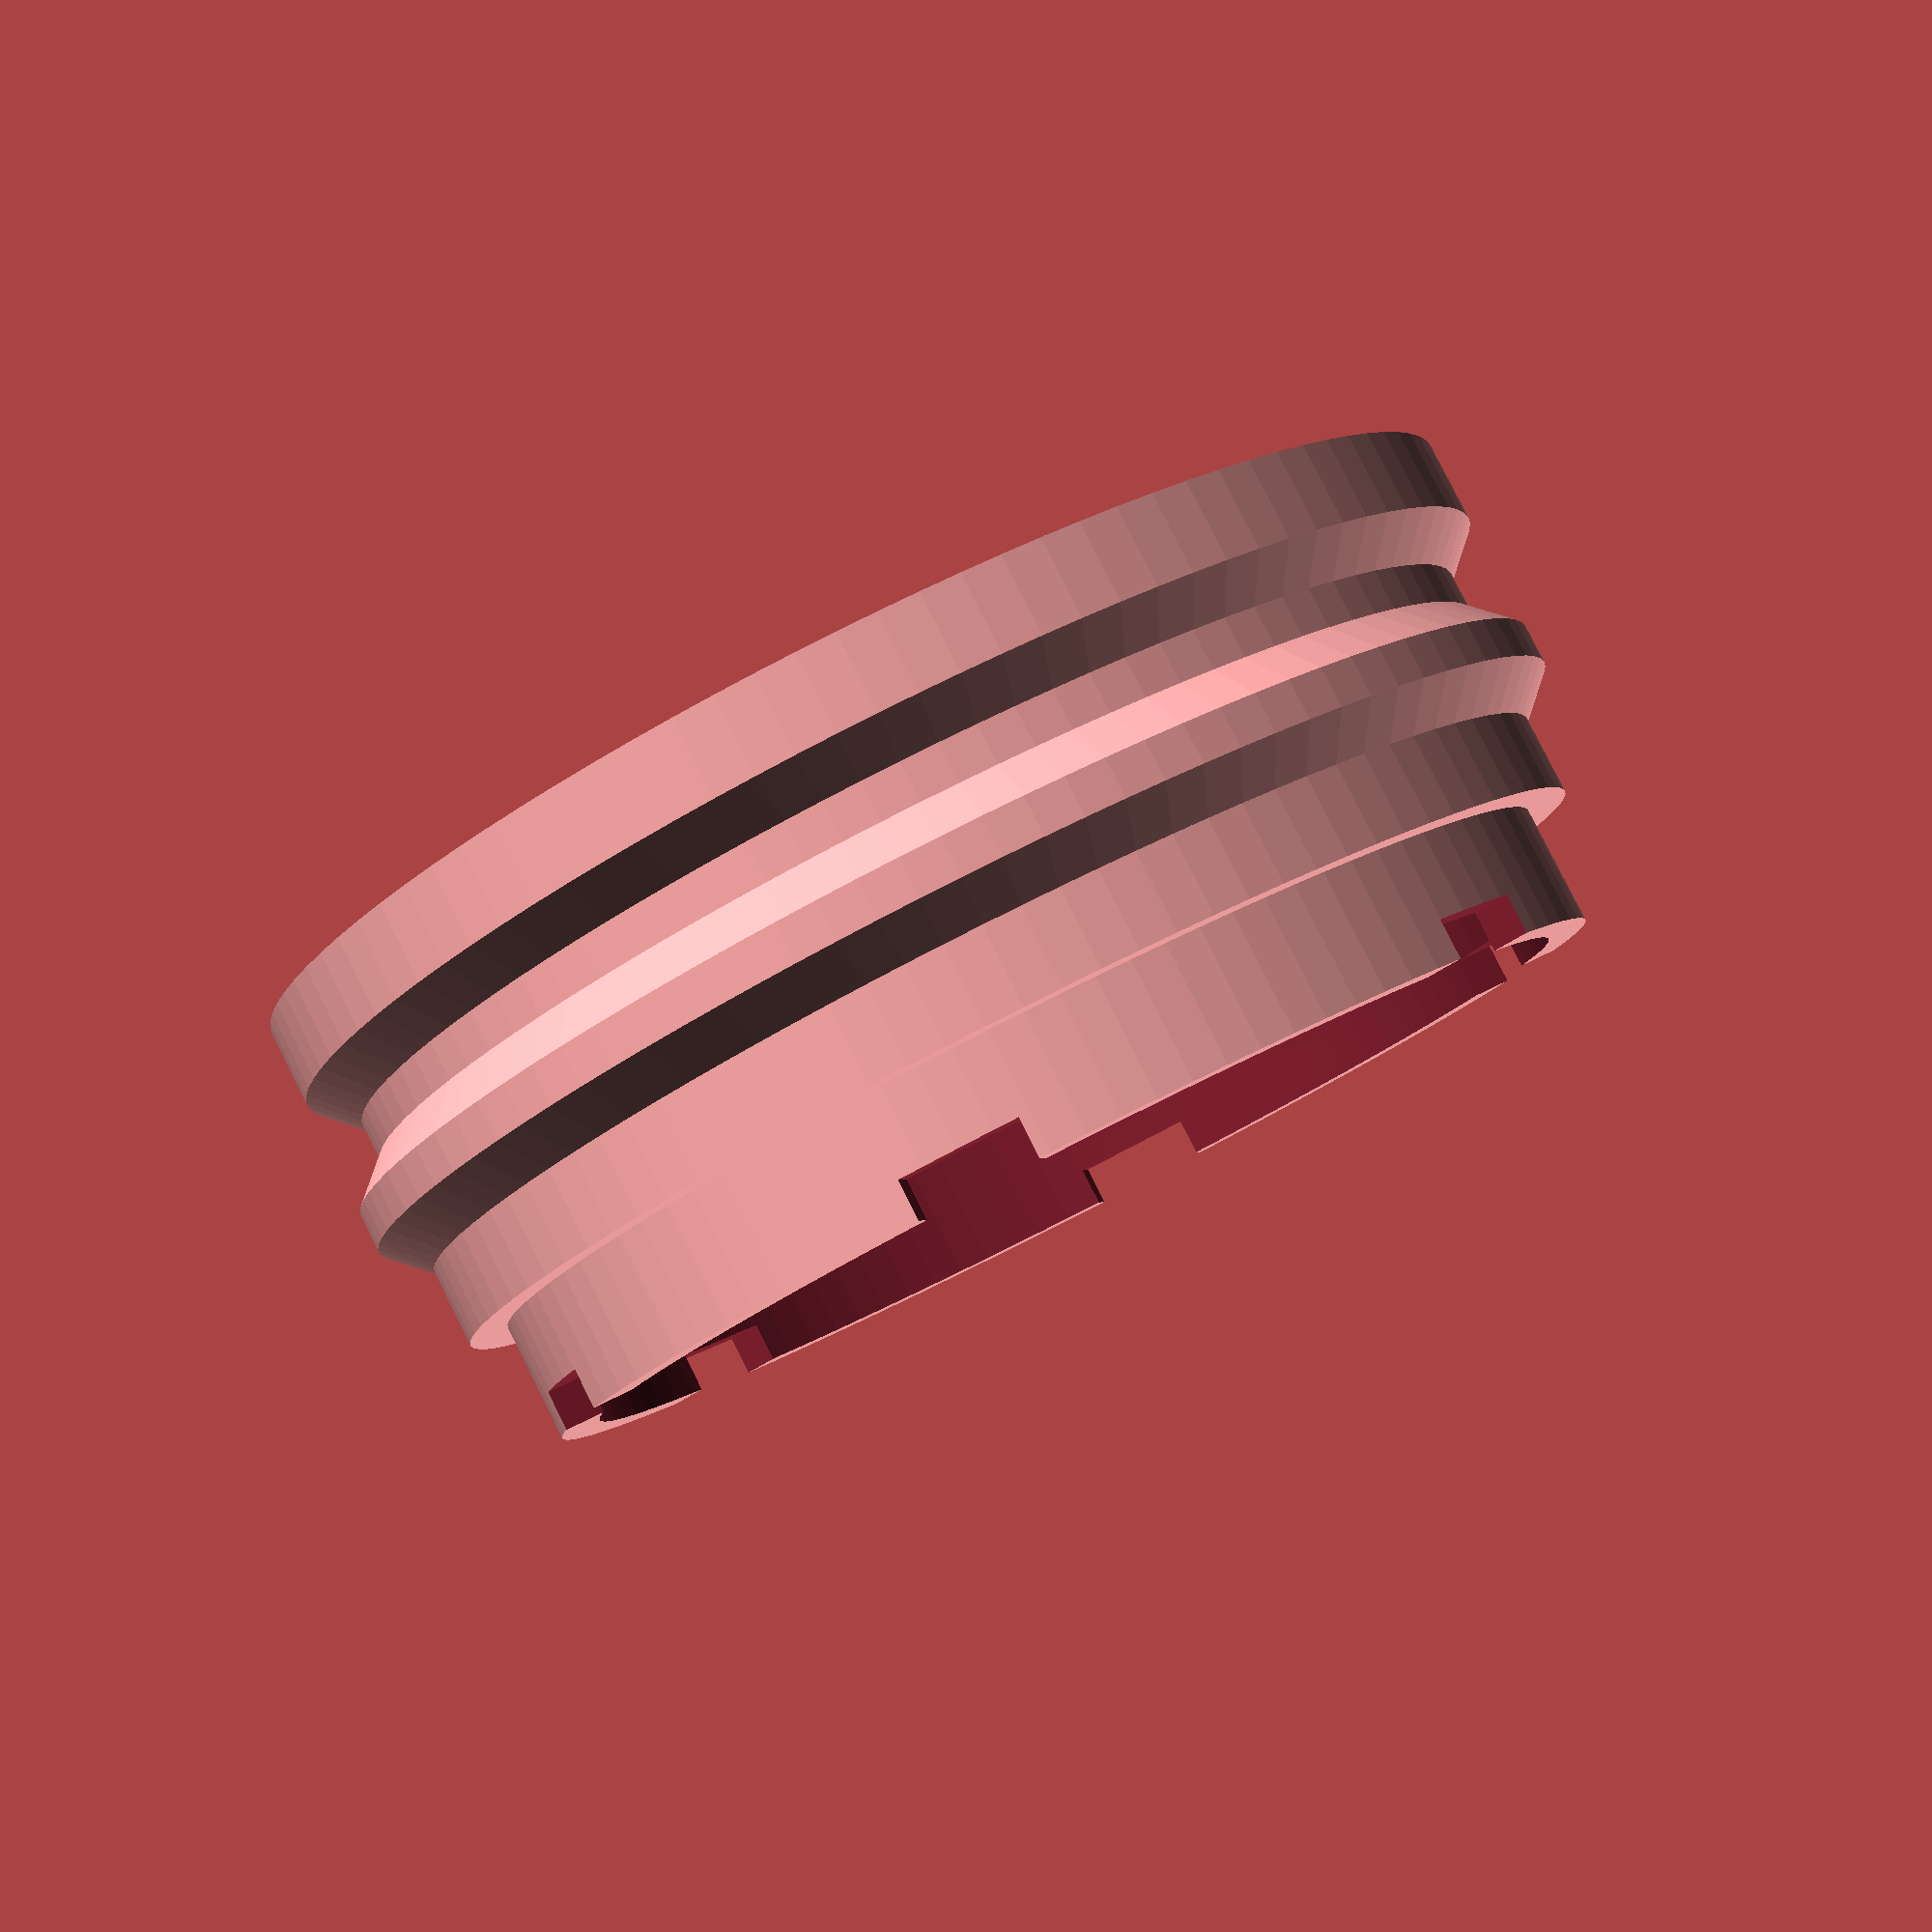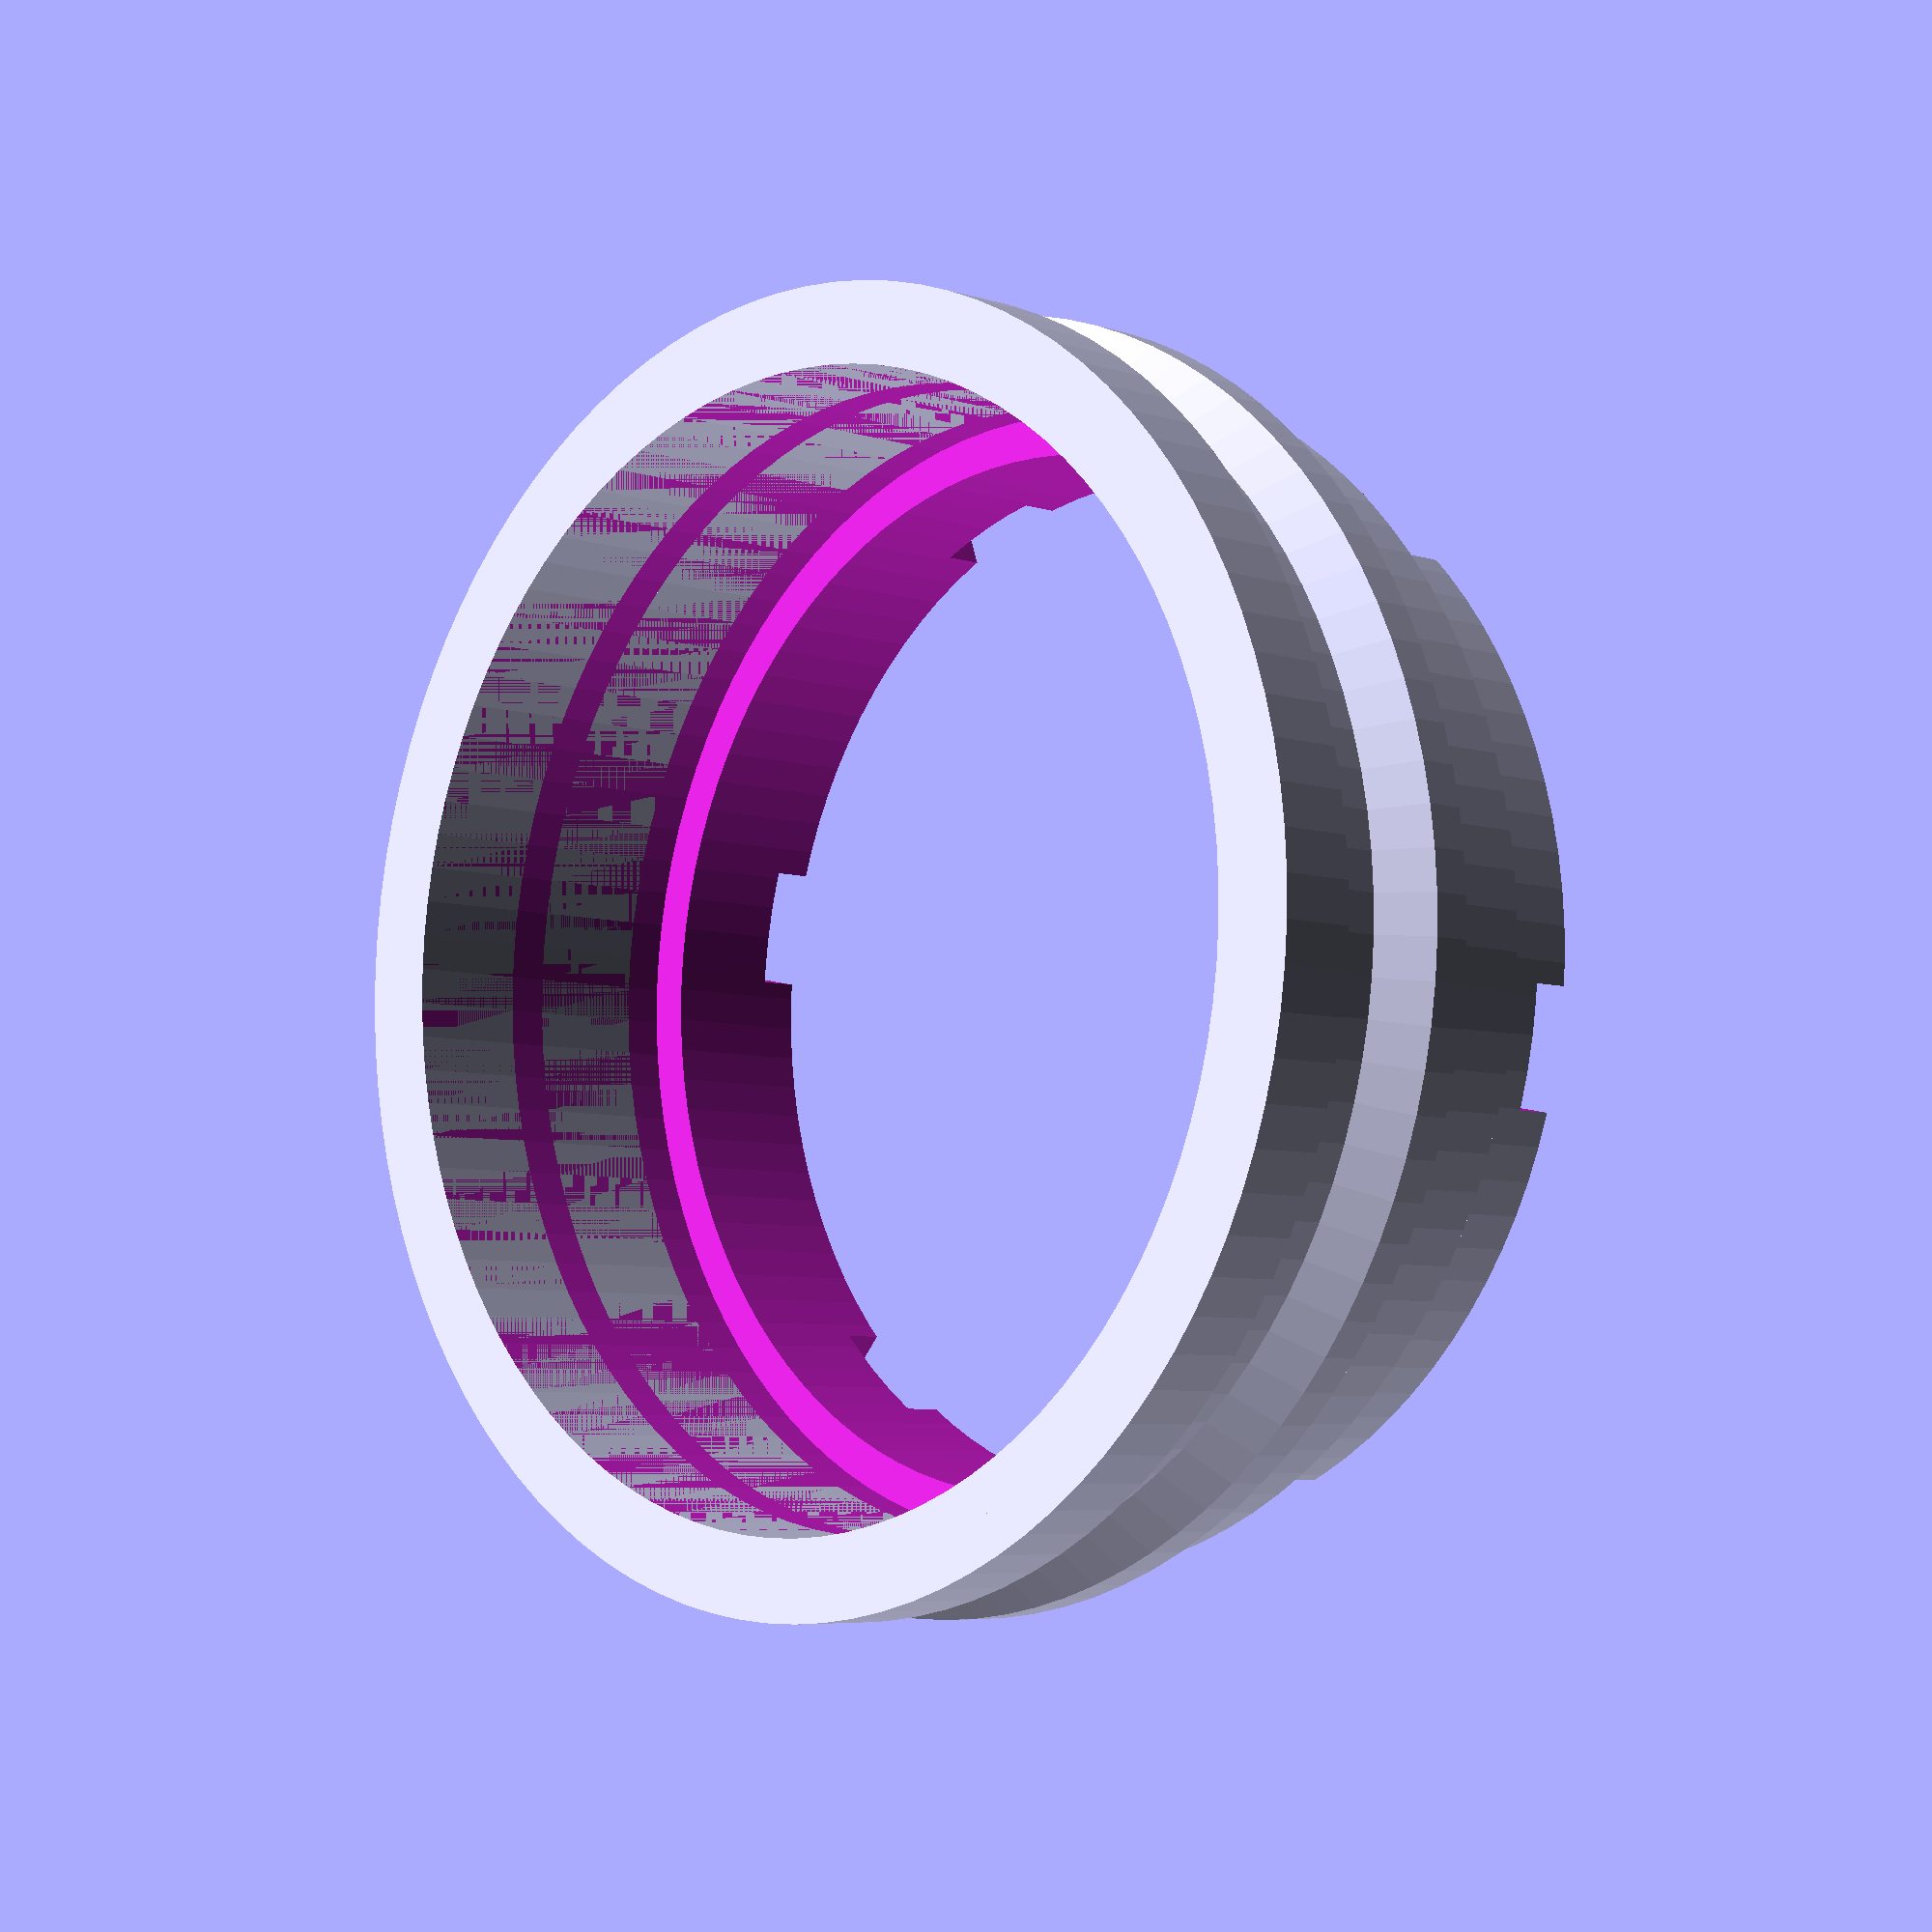
<openscad>
$fn = 100;

shell = 1;
topInnerRadius = 13;
topOuterRadius = topInnerRadius + shell;
topHeight = 4;

numSides=6;

baseHeight = 9;
baseInnerRadius = 14;
baseOuterRadius = baseInnerRadius + shell;


difference() {
    
    union() {
        cylinder(baseHeight, r=baseOuterRadius);
        
         // cylinder(2, r=baseOuterRadius + 1);
        
        // translate([0,0, 4]) {
        //    cylinder(2, r=baseOuterRadius + 1);
        // }
        
        translate([0,0,baseHeight - 1]) {
            cylinder(topHeight, r=topOuterRadius);
        }
    }

    // hollow out the center
    union() {
        translate([0,0,- 1])
        cylinder(baseHeight, r=baseInnerRadius);

        translate([0,0,baseHeight - 2])
            cylinder(topHeight + 2, r=topInnerRadius);
    }
    
    
    for (i=[1:numSides])  {
        translate([0,0,topHeight + baseHeight - 1])
        translate([topOuterRadius*cos(i*(360/numSides)),topOuterRadius*sin(i*(360/numSides)),0])
        rotate([0,0,360/numSides * i])
        cube([3,3,2],true);
    }
    

}

// base decorative ring
rotate_extrude(convexity = 10)
 translate([baseOuterRadius - 1, 0, 0])
polygon([[0,0], [2,0], [2,2],[1,3],[0,3]]);


// upper decorative
translate([0, 0, 4])
rotate_extrude(convexity = 10)
 translate([baseOuterRadius - 1, 0, 0])
polygon([[0,0], [1,0], [2,1],[2,2],[1,3],[0,3]]);


</openscad>
<views>
elev=97.0 azim=258.8 roll=206.7 proj=p view=solid
elev=186.0 azim=289.4 roll=314.4 proj=p view=wireframe
</views>
